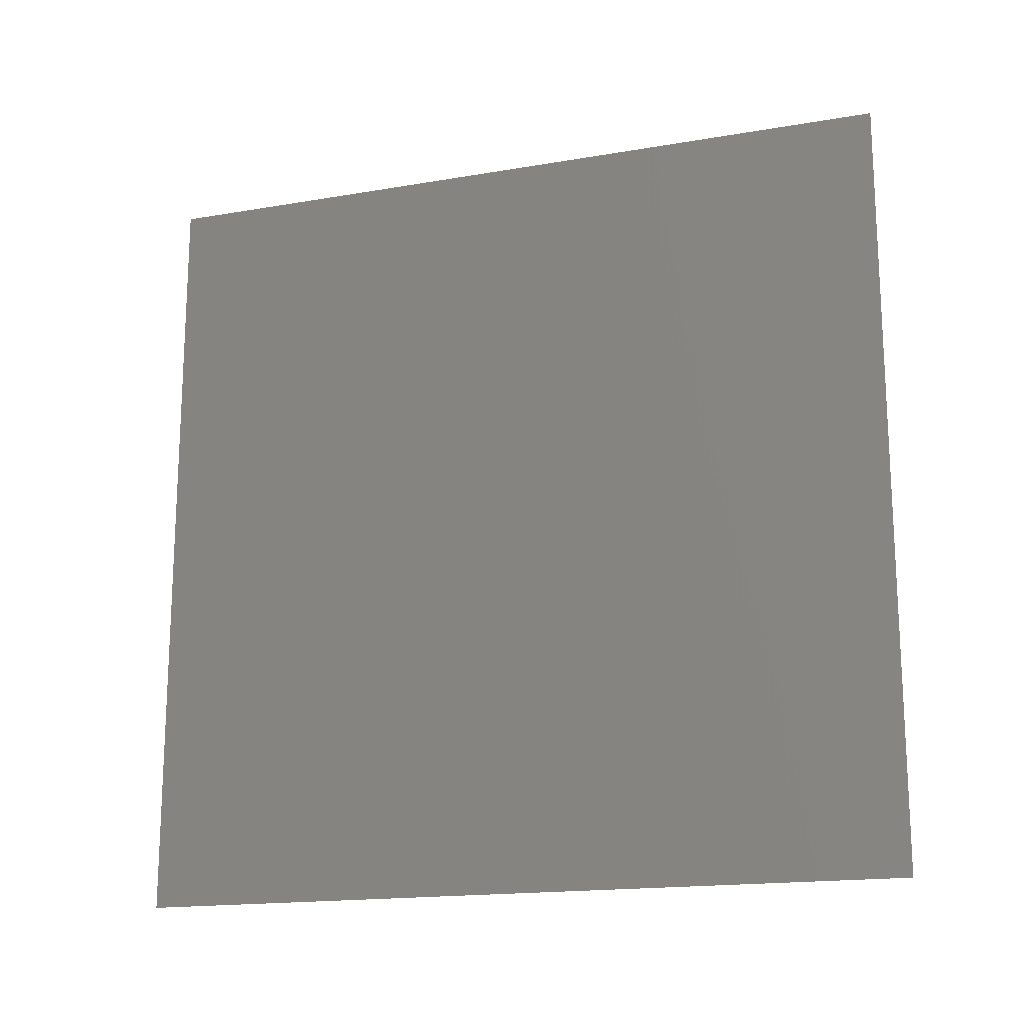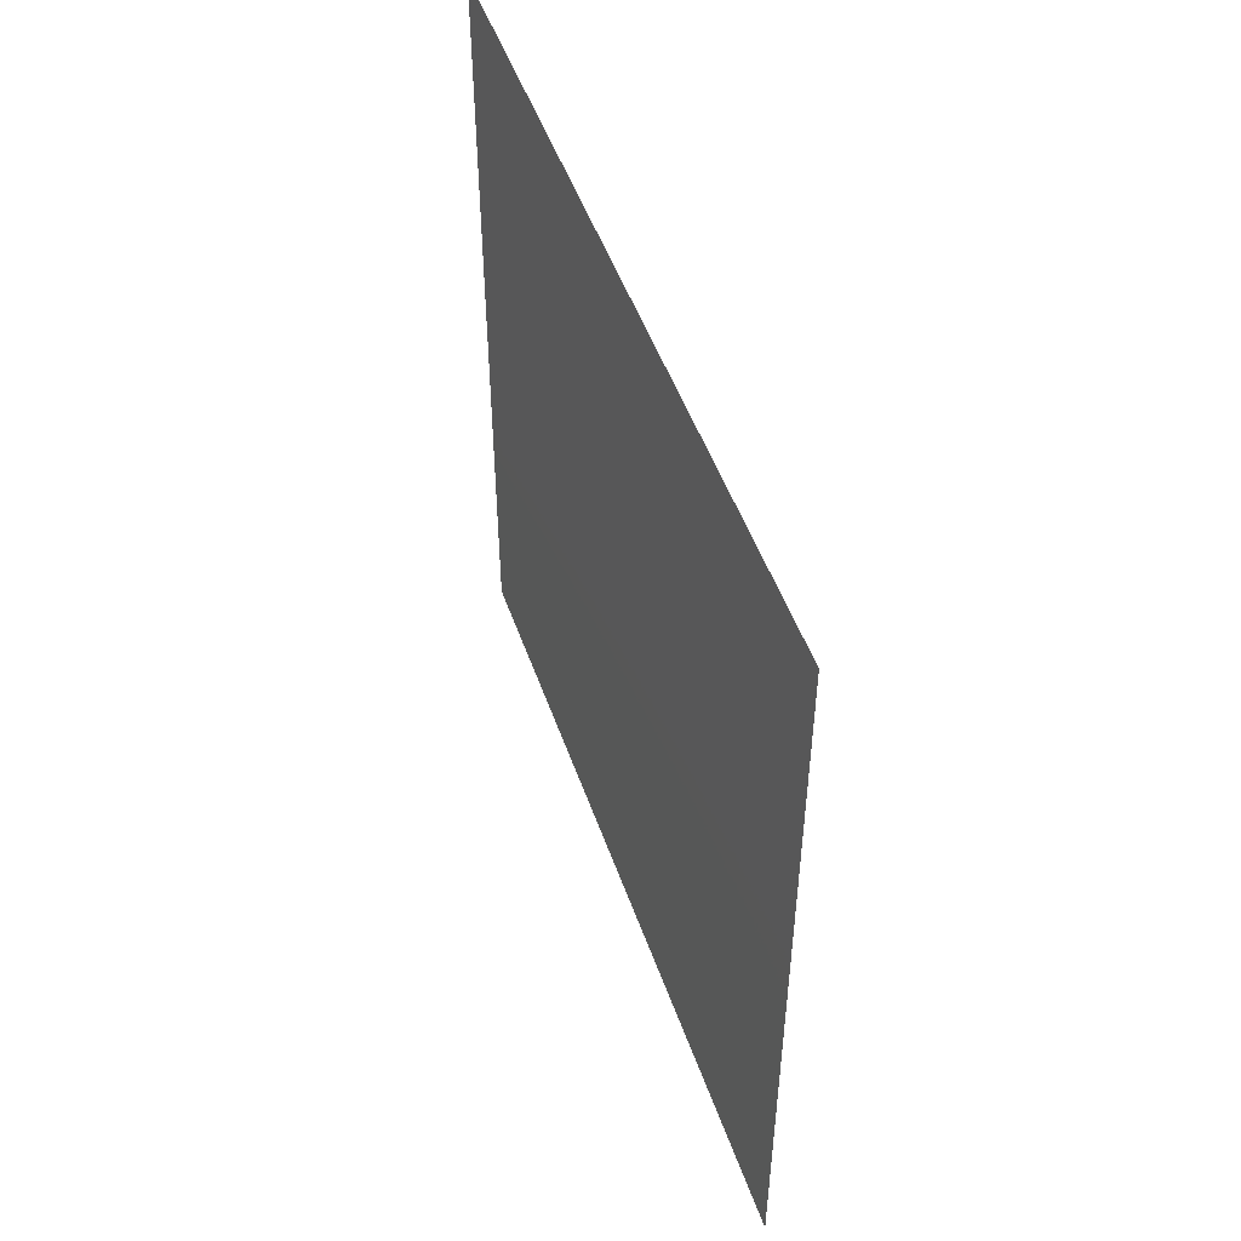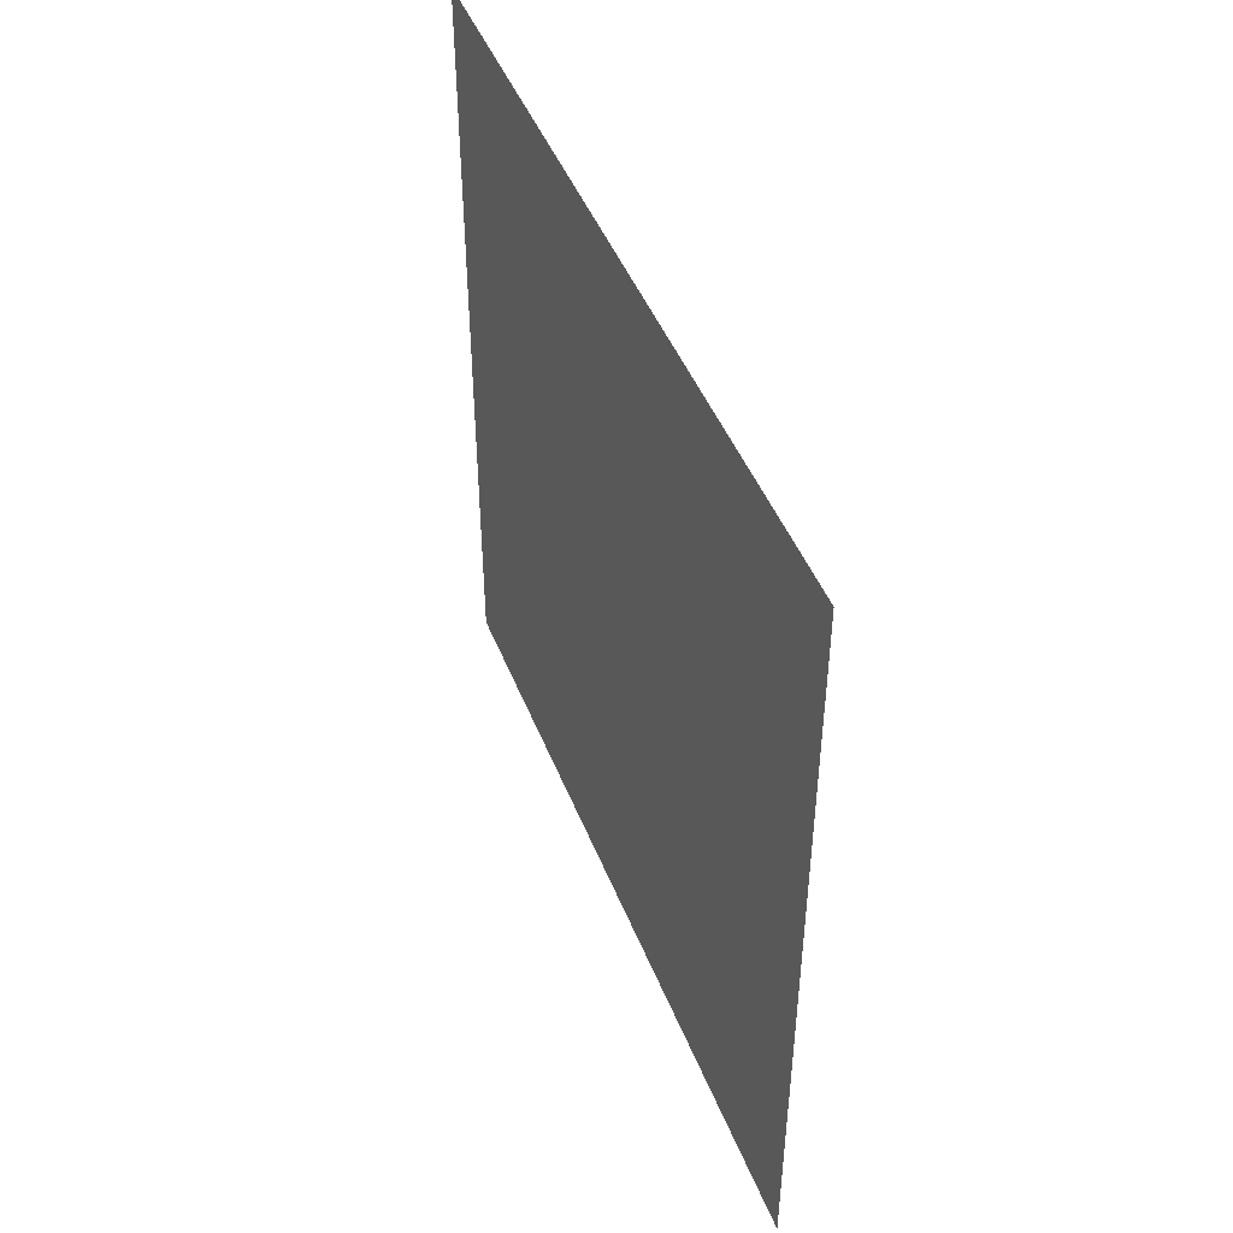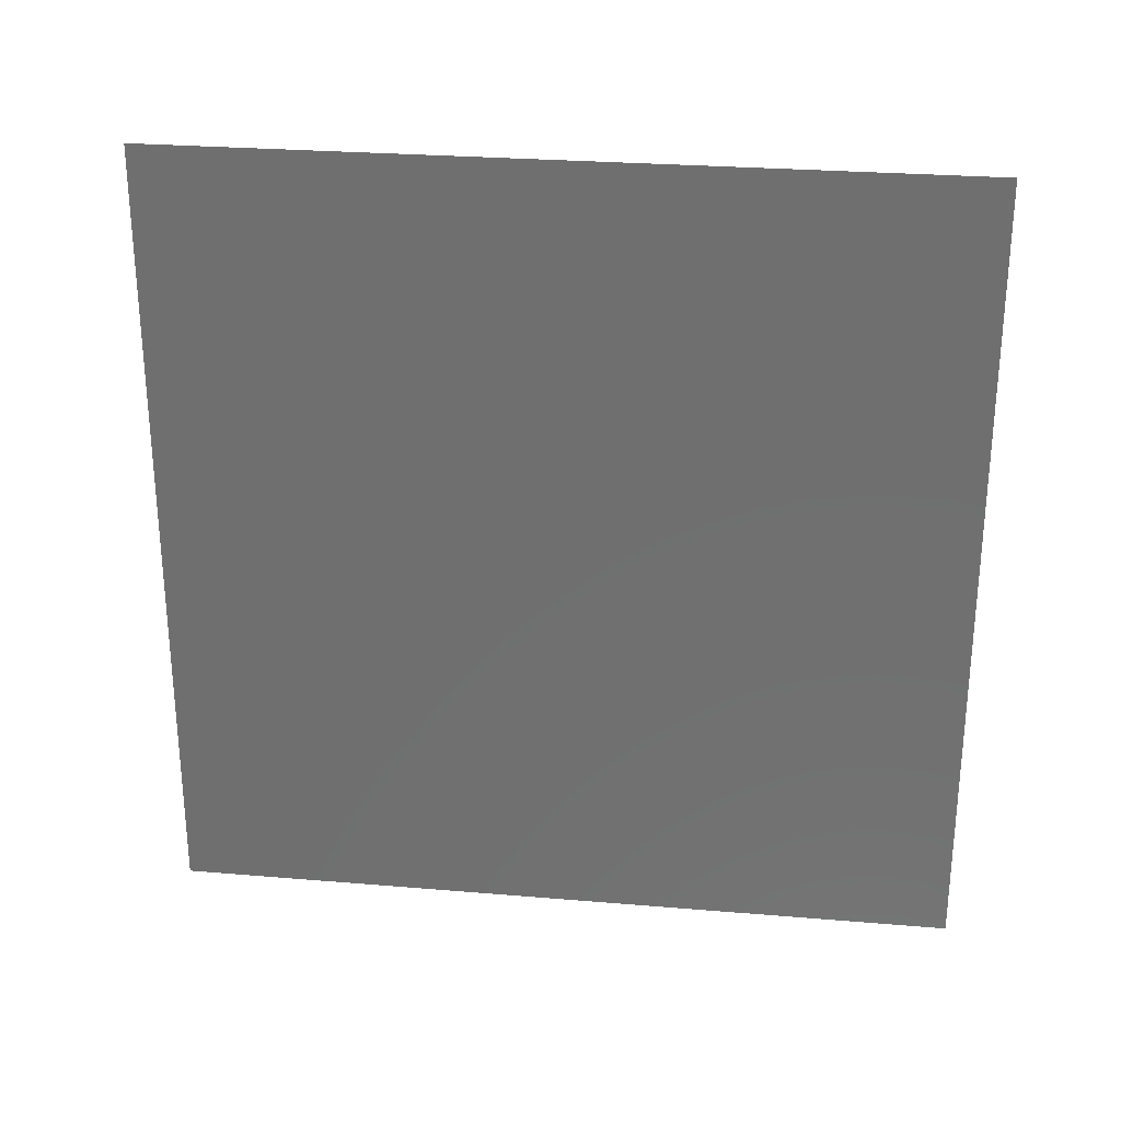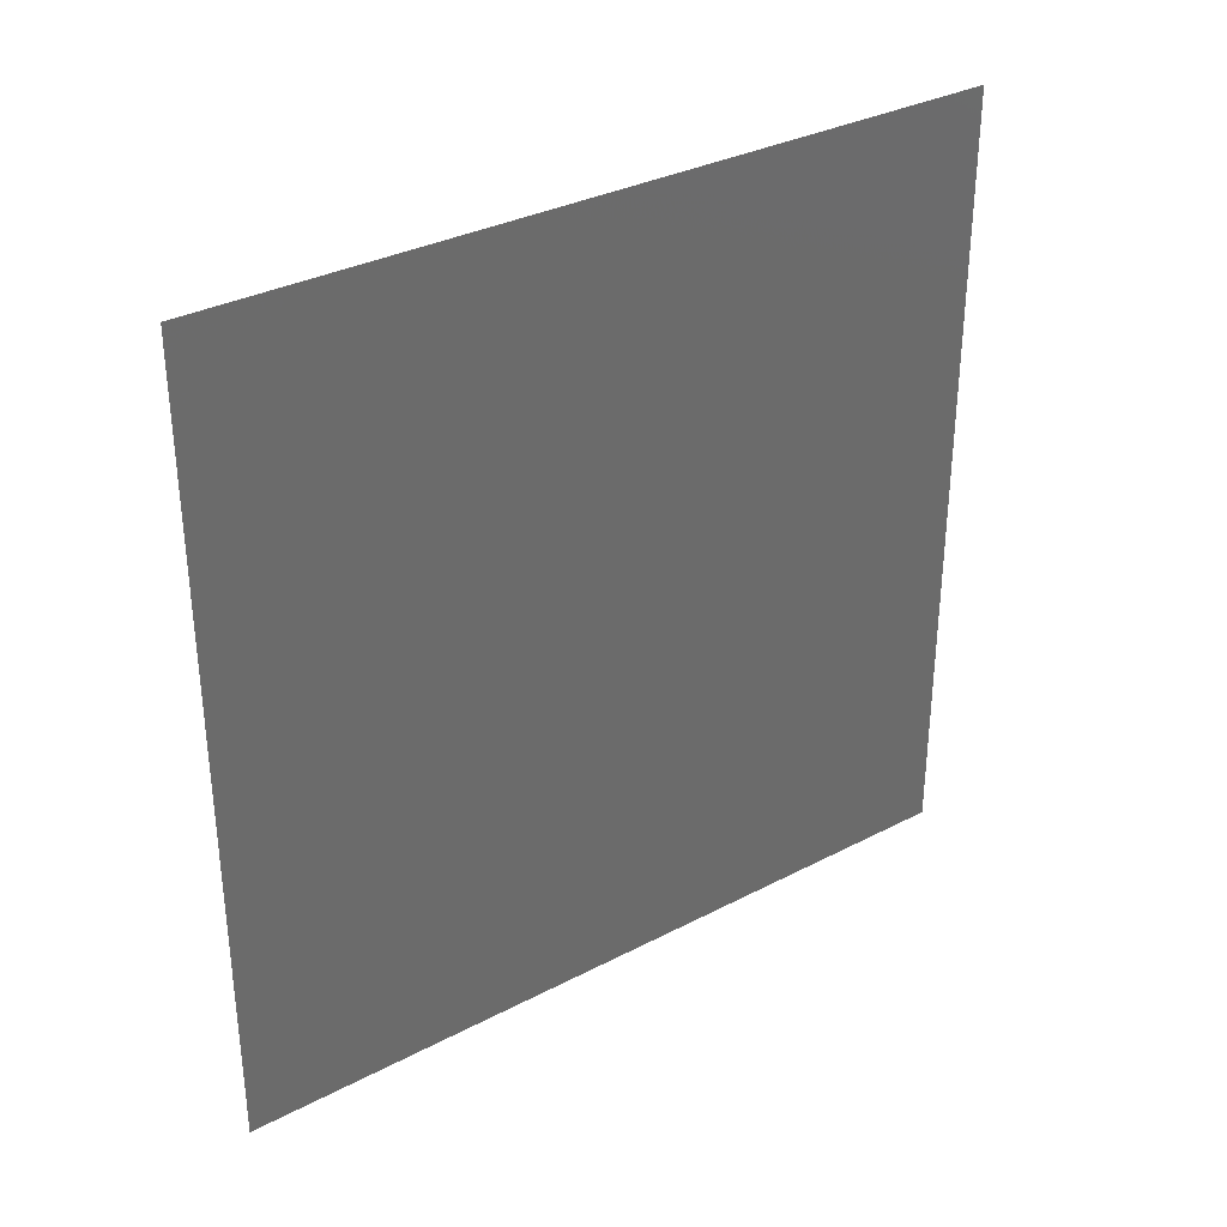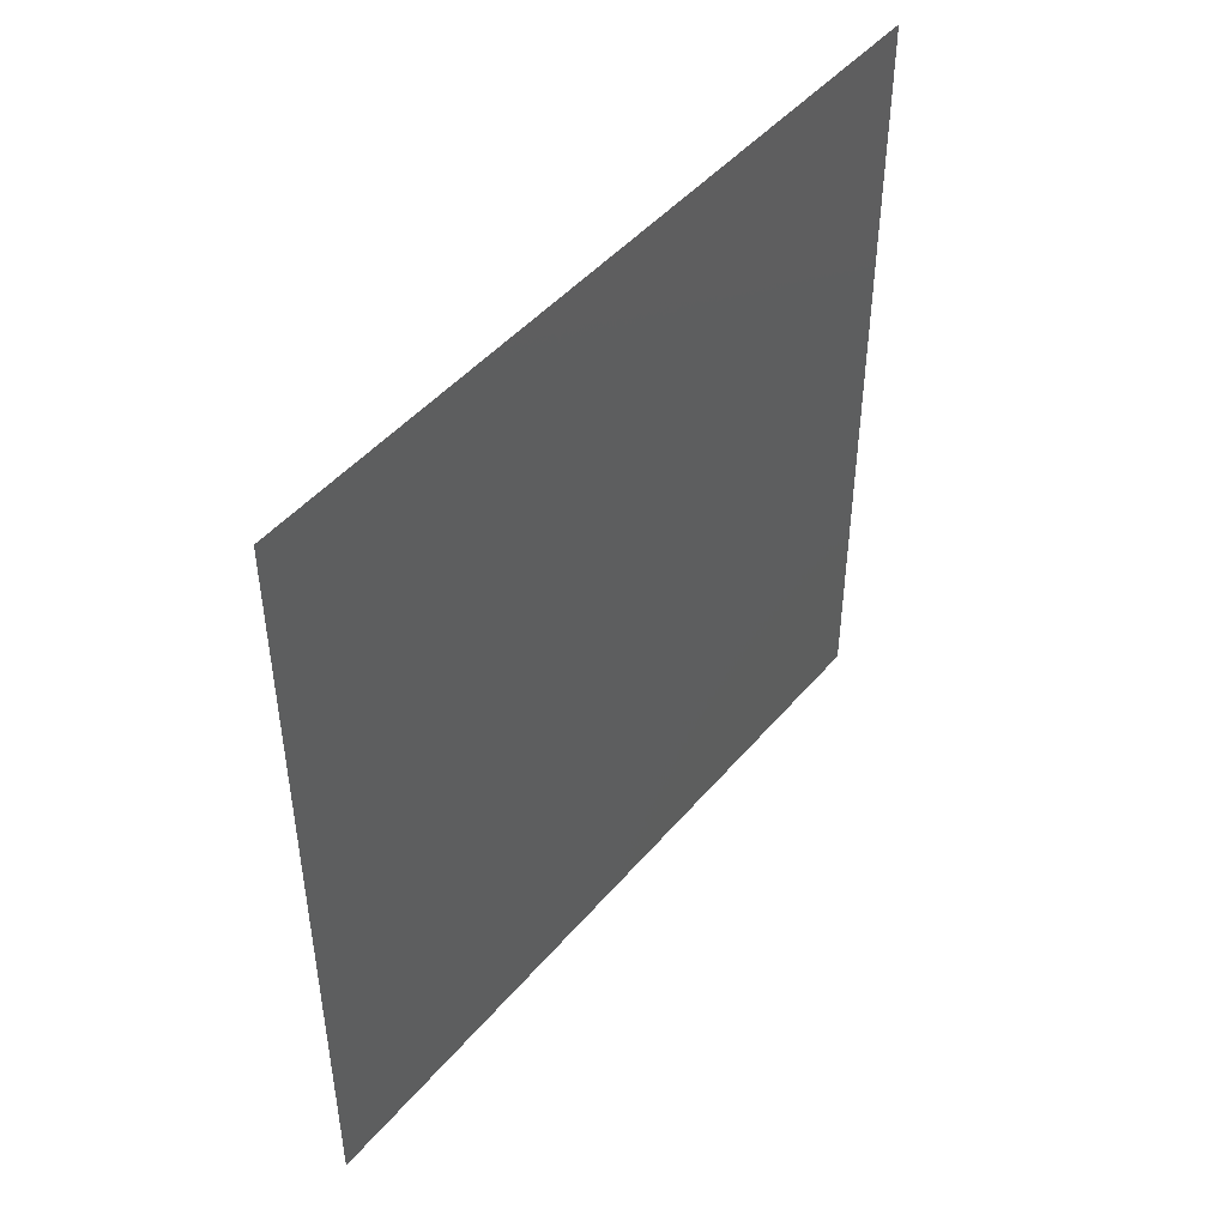
<metadata>
{"format":"stl","ext":"stl","renderer":"f3d","projection":"perspective","resolution":1024,"background":"white","views":[{"elev":-17.0,"azim":-70.9,"up":"+Z"},{"elev":49.9,"azim":-19.0,"up":"+Y"},{"elev":46.3,"azim":-21.0,"up":"+Z"},{"elev":27.2,"azim":97.4,"up":"+Y"},{"elev":32.9,"azim":-125.8,"up":"+Z"},{"elev":46.4,"azim":37.7,"up":"+Y"}]}
</metadata>
<code>
# stl→obj: 4 verts, 2 faces
v 0.502 3.004 9.099
v 0.502 3.004 9.399
v 0.502 2.704 9.399
v 0.502 2.704 9.099
f 1 2 3
f 1 3 4

</code>
